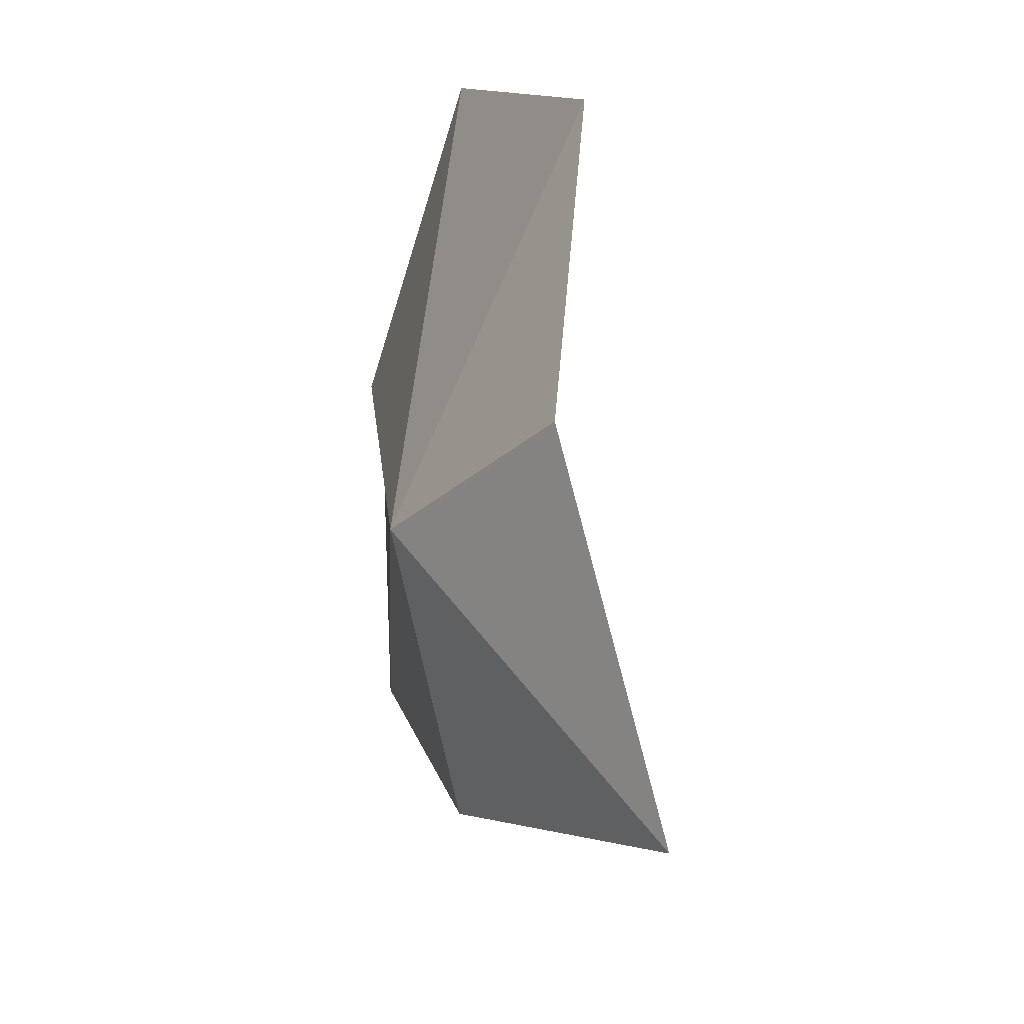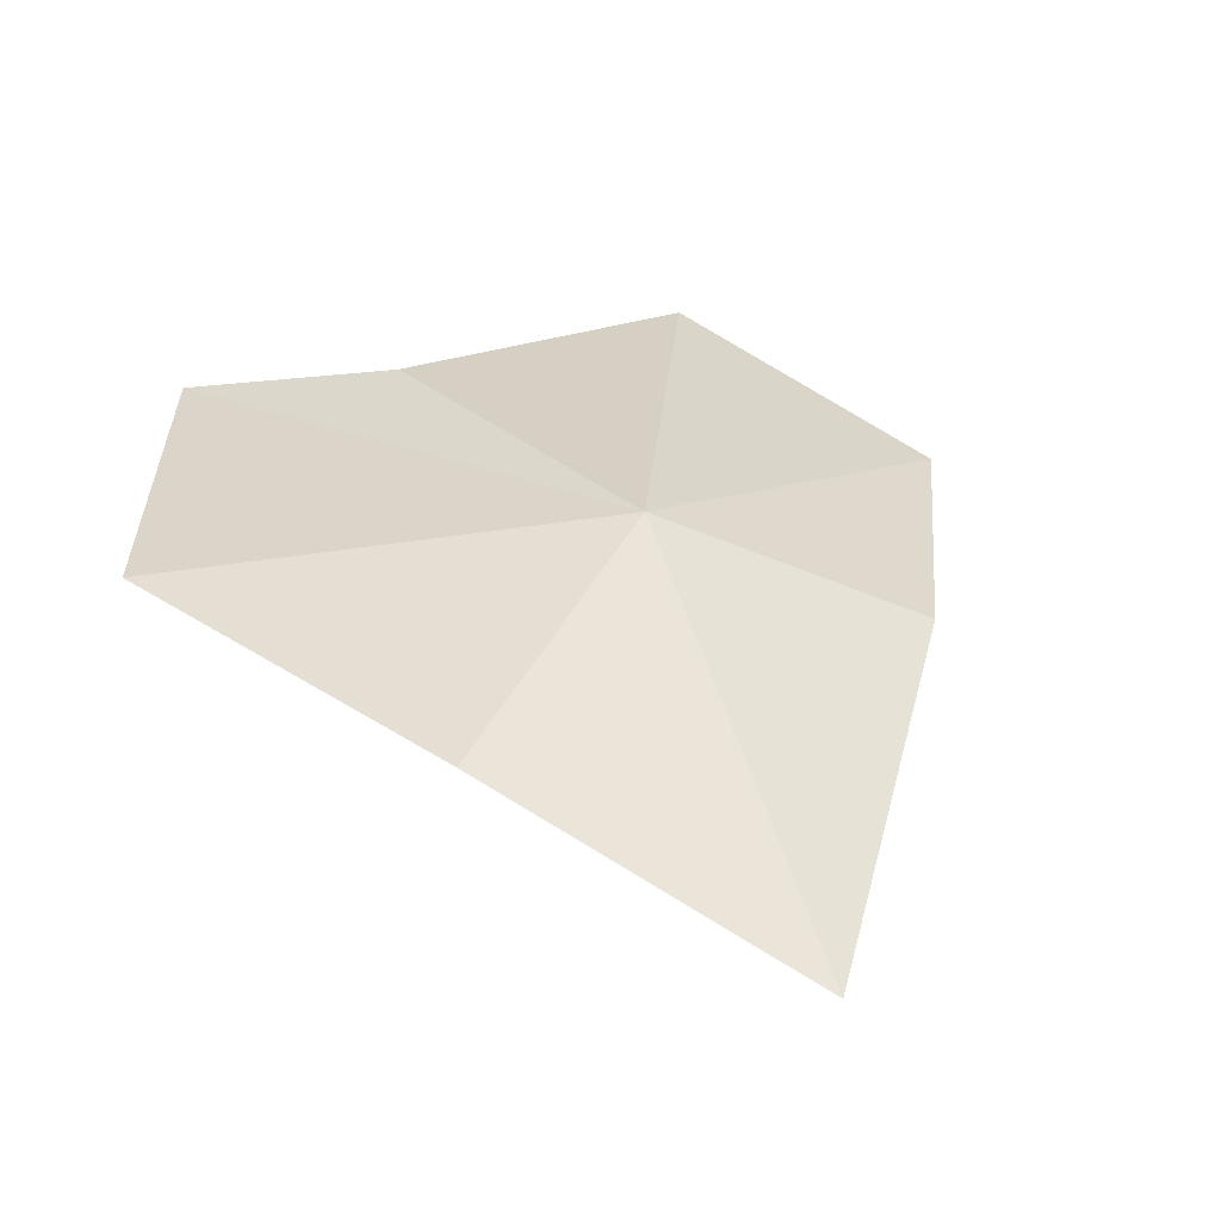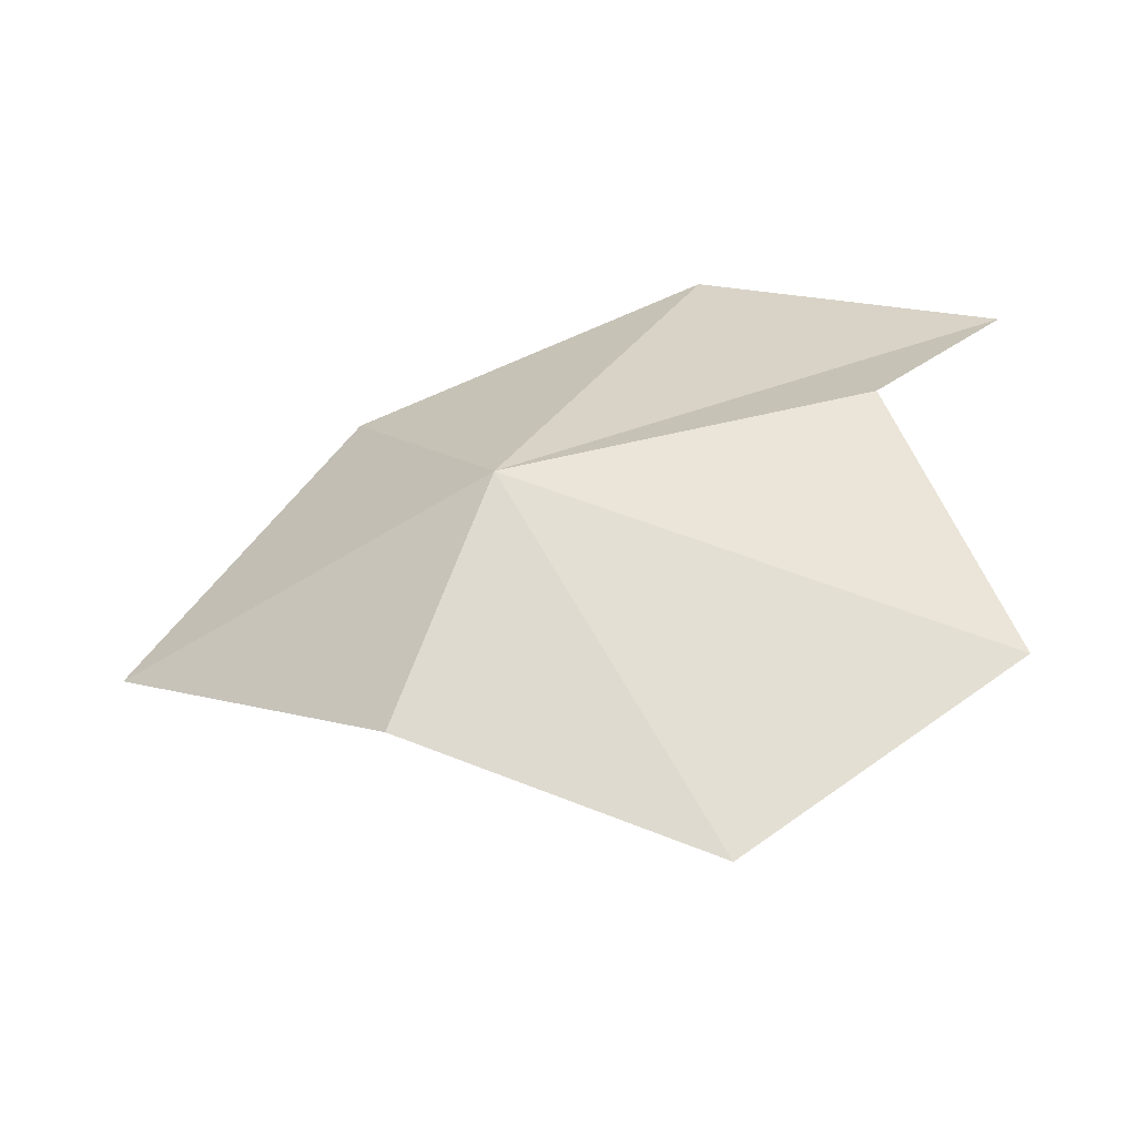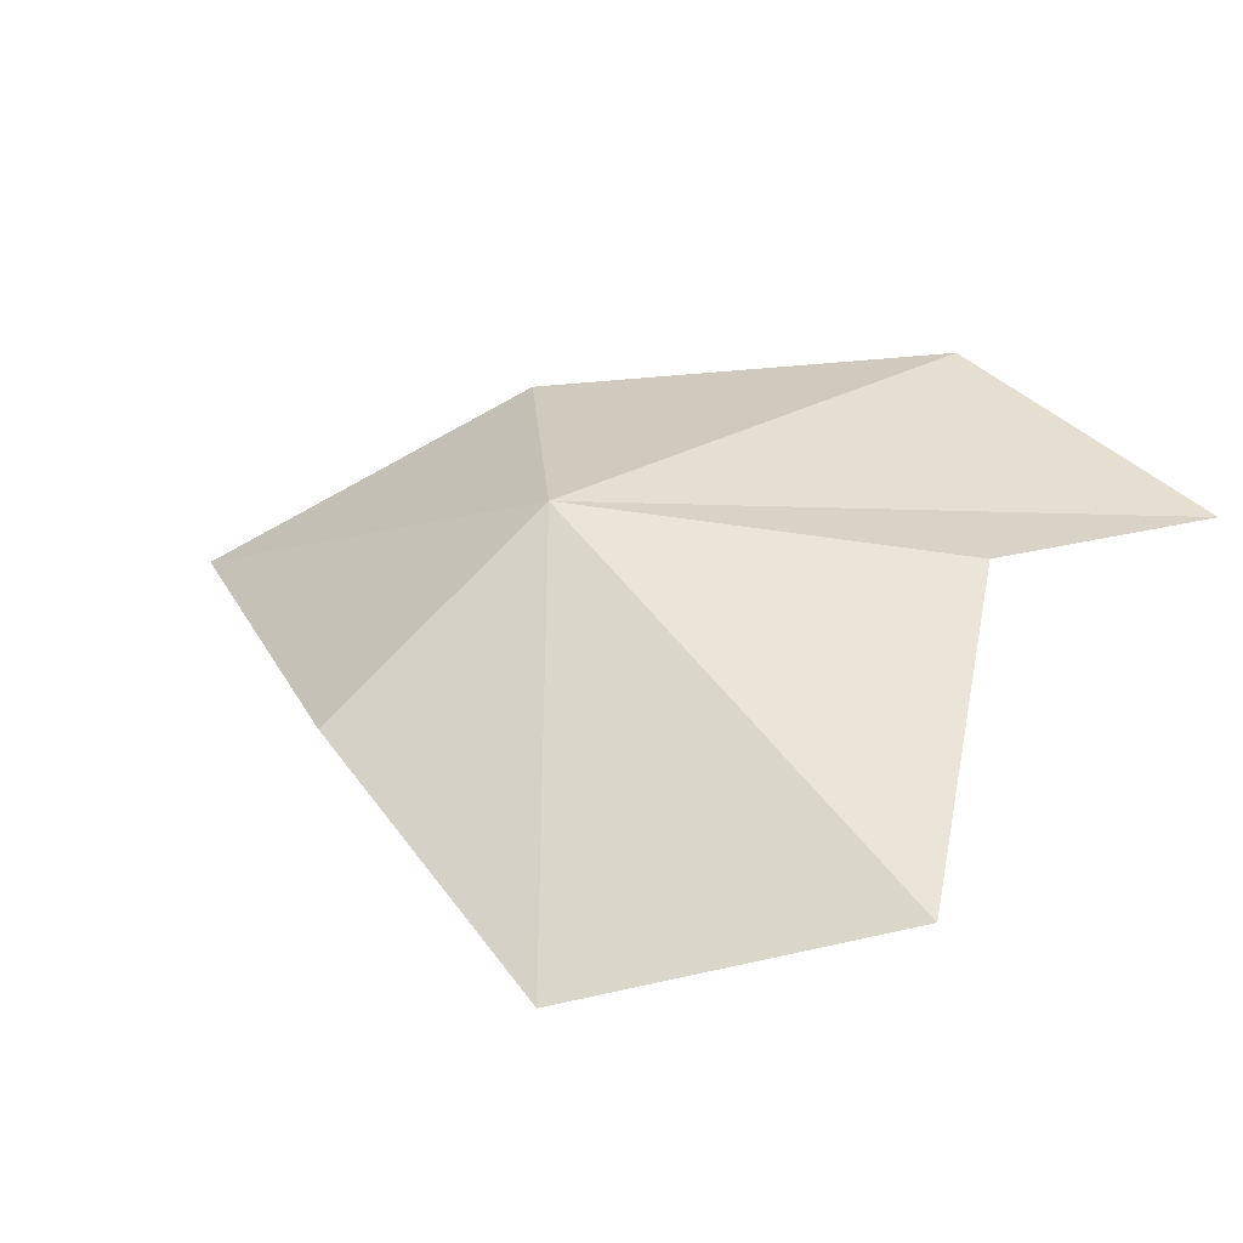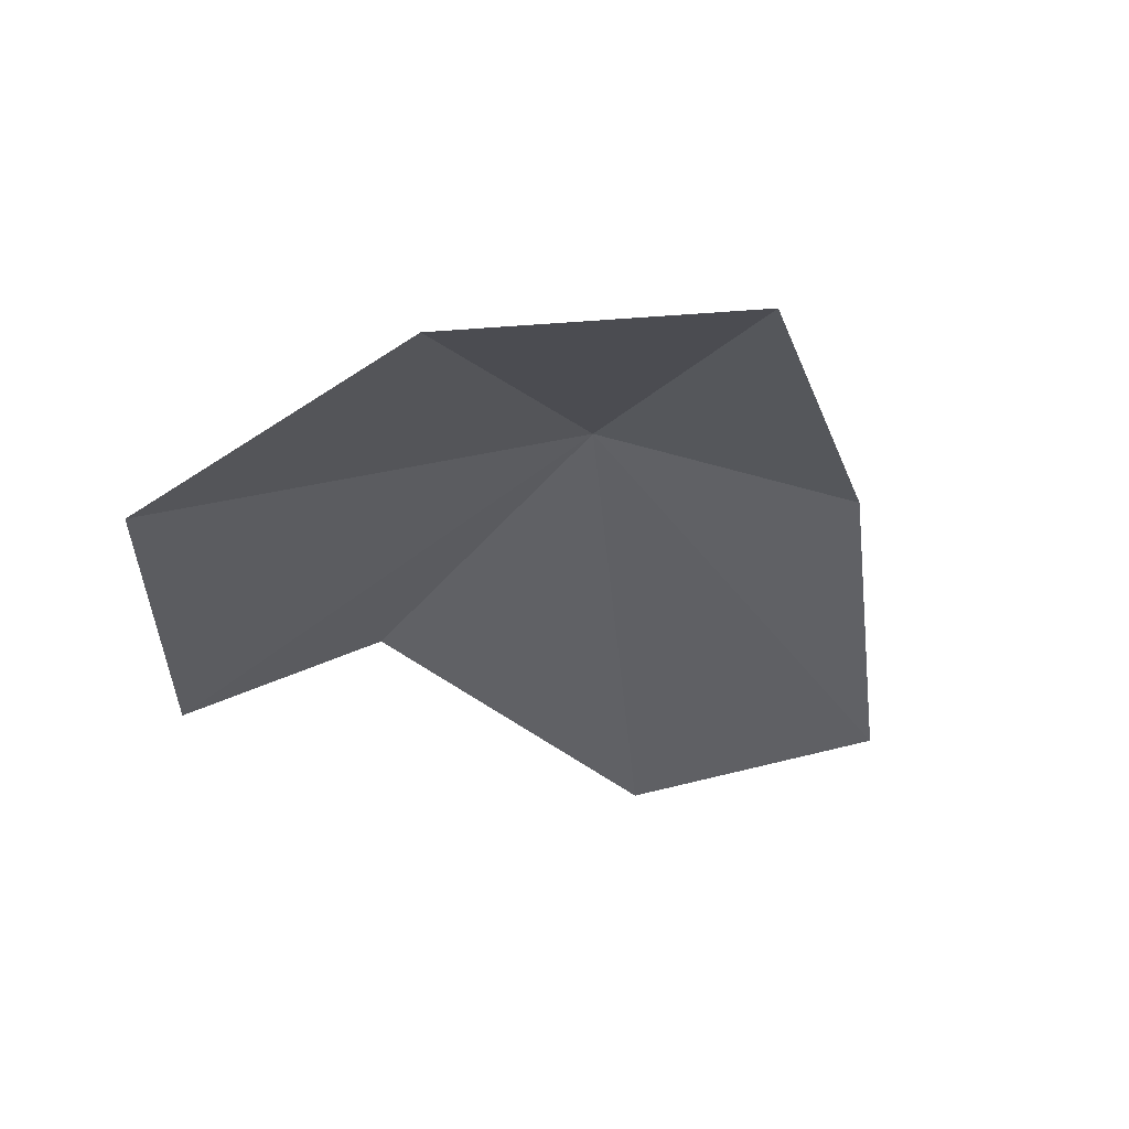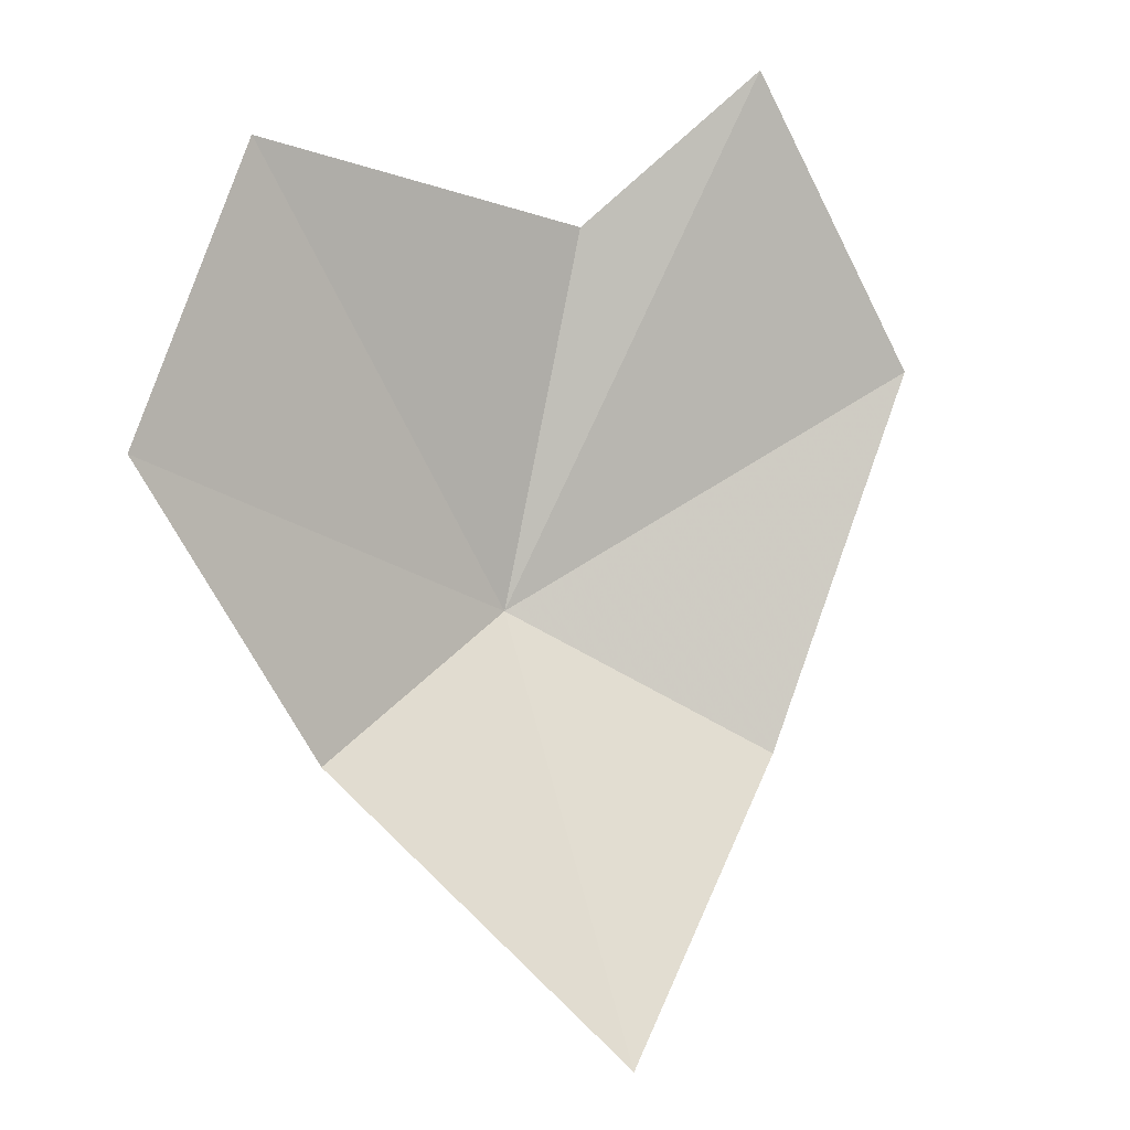
<metadata>
{"format":"obj","ext":"obj","renderer":"f3d","projection":"perspective","resolution":1024,"background":"white","views":[{"elev":-51.9,"azim":76.0,"up":"+Y"},{"elev":25.9,"azim":-23.9,"up":"+Z"},{"elev":41.8,"azim":88.8,"up":"+Z"},{"elev":49.3,"azim":116.7,"up":"+Z"},{"elev":-48.0,"azim":-22.8,"up":"+Z"},{"elev":11.8,"azim":152.7,"up":"+Y"}]}
</metadata>
<code>
v 46.51 27.03 96.17
v 49.54 32.63 96.11
v 51.4 29.44 95.02
v 49.36 25.83 94.9
v 46.51 22.46 92.94
v 43.72 25.32 94.64
v 43.3 33.27 95.85
v 41.57 29.68 95.22
v 45.4 31.47 96.38
f 1 3 2
f 1 4 3
f 1 5 4
f 1 6 5
f 1 7 8
f 1 9 7
f 1 8 6
f 1 2 9

</code>
